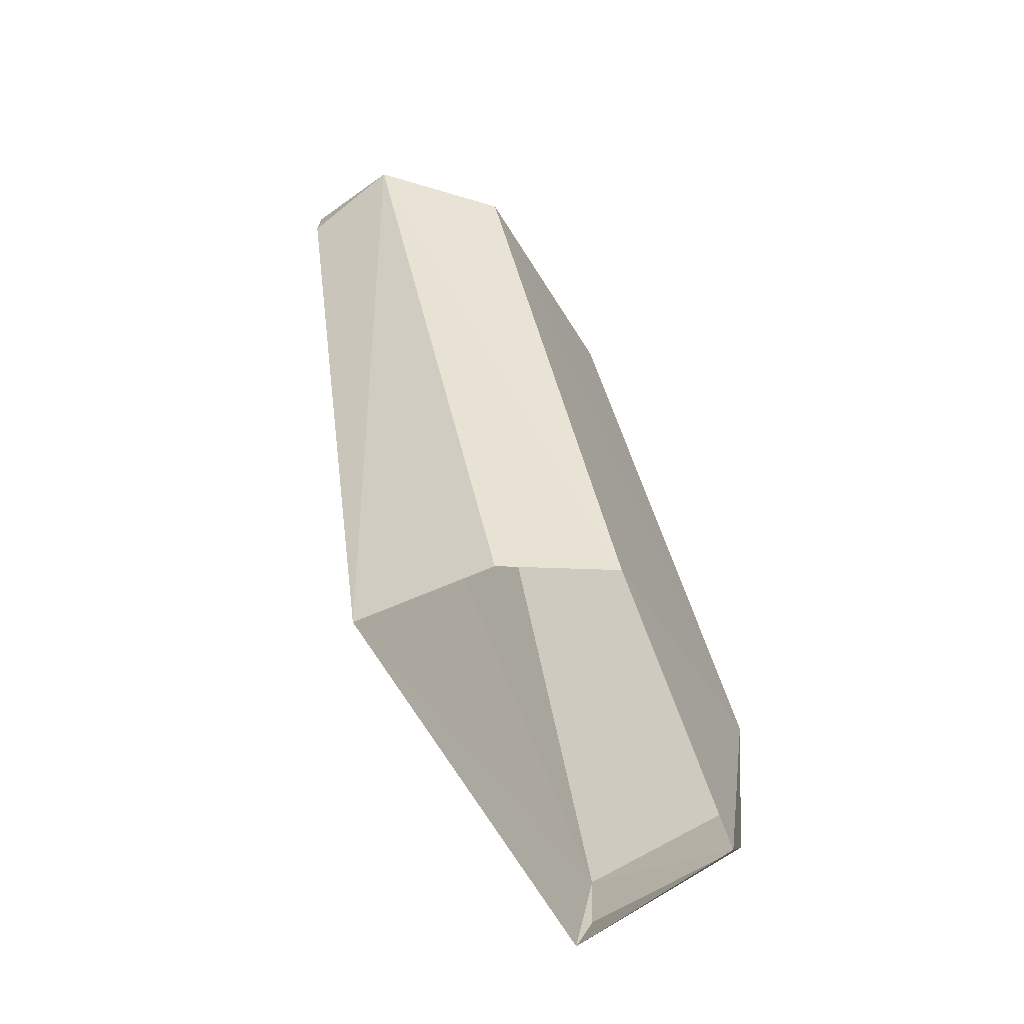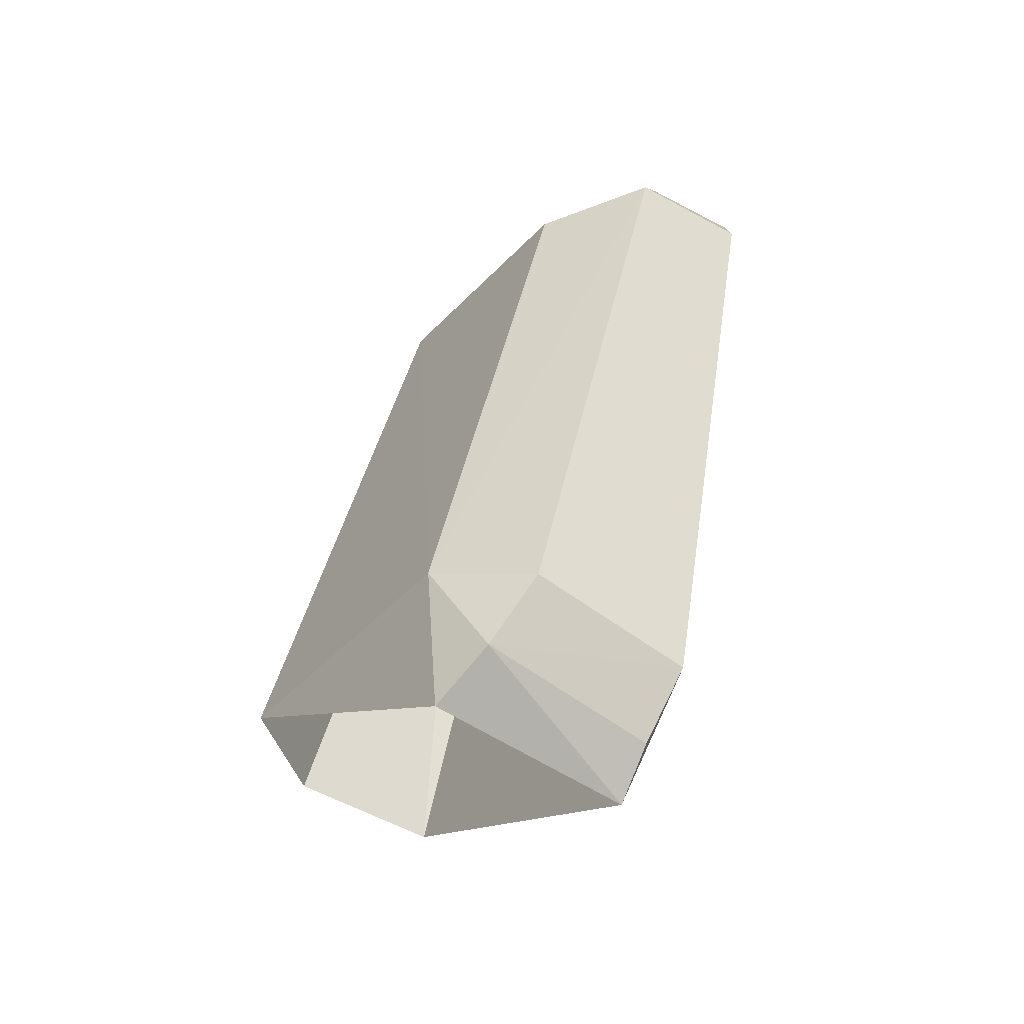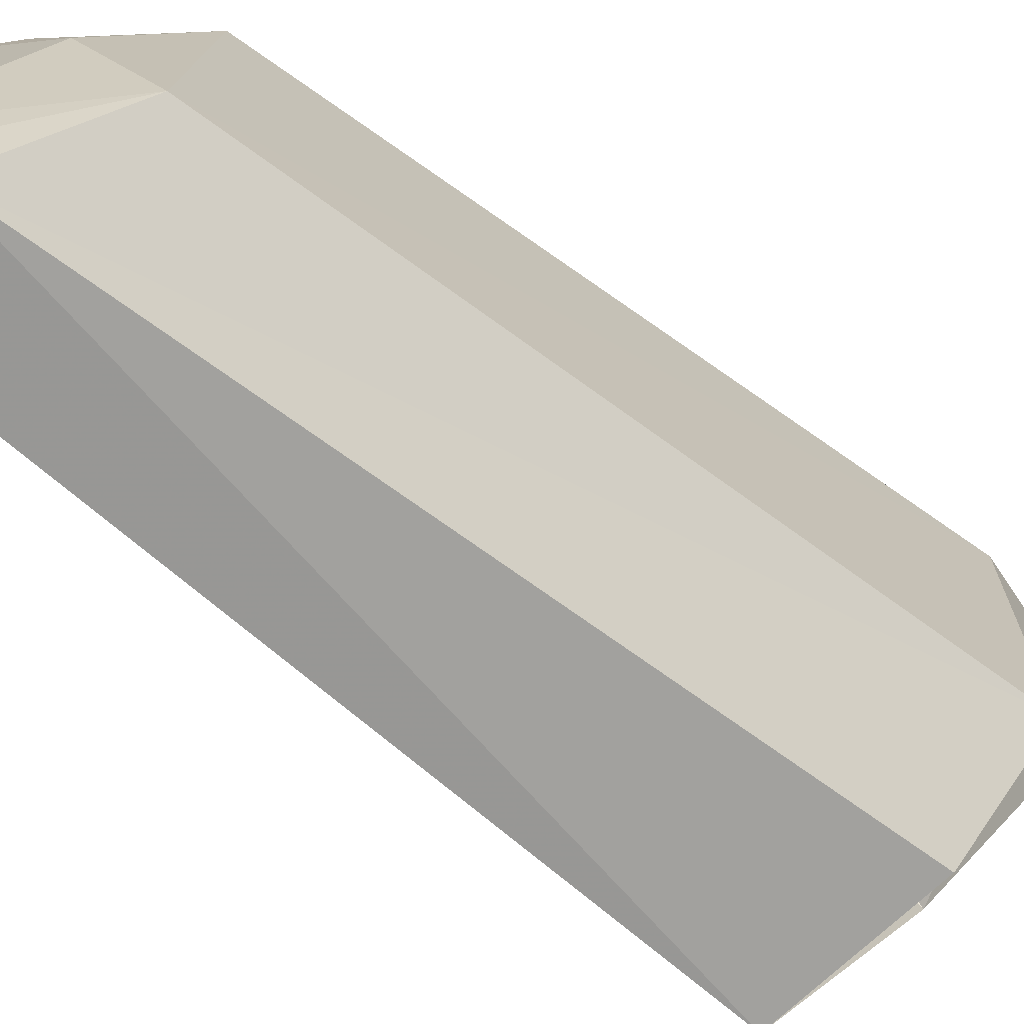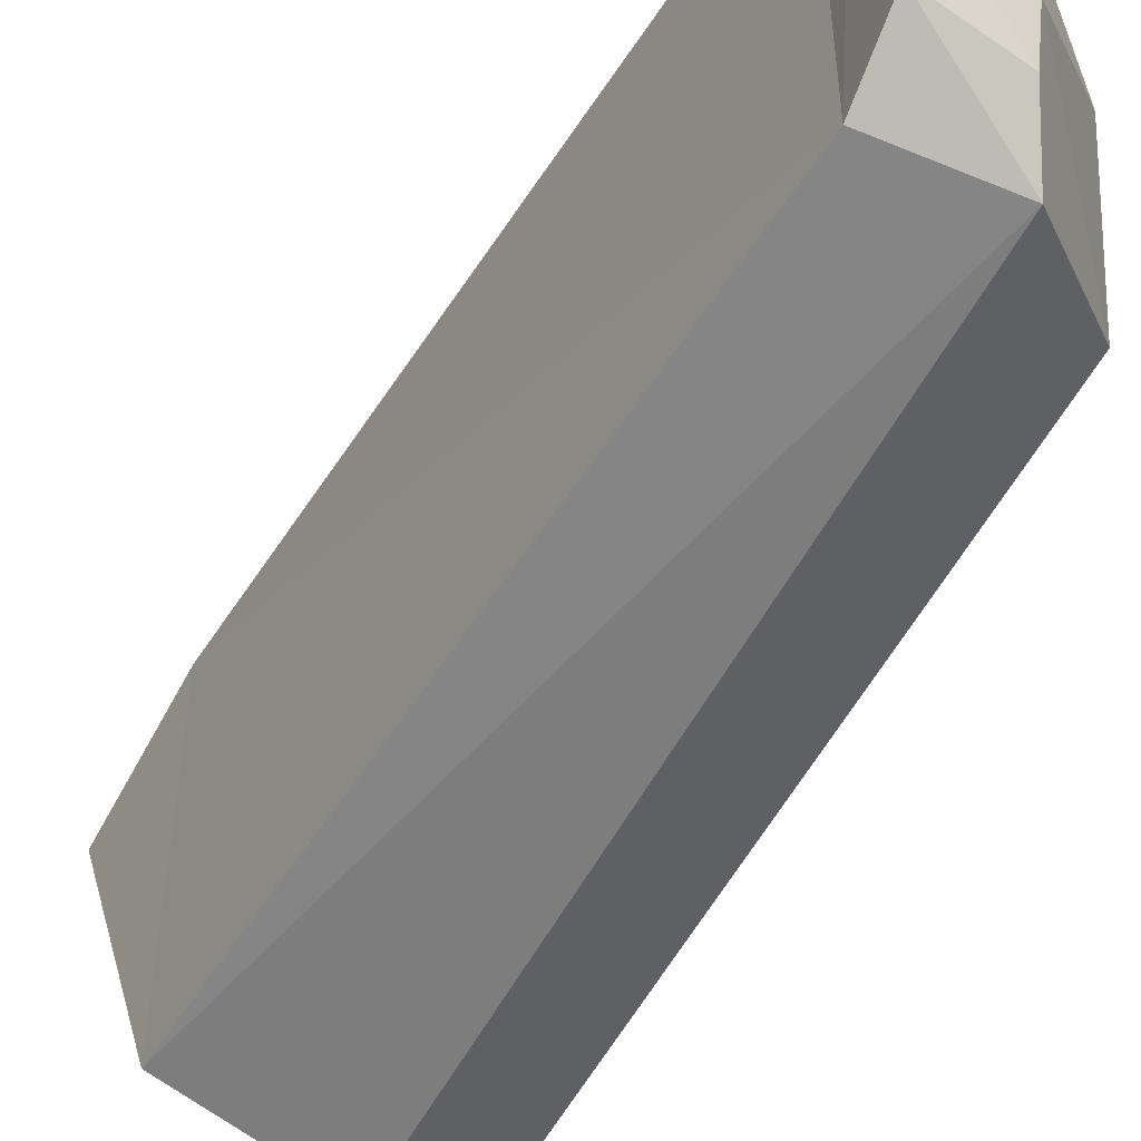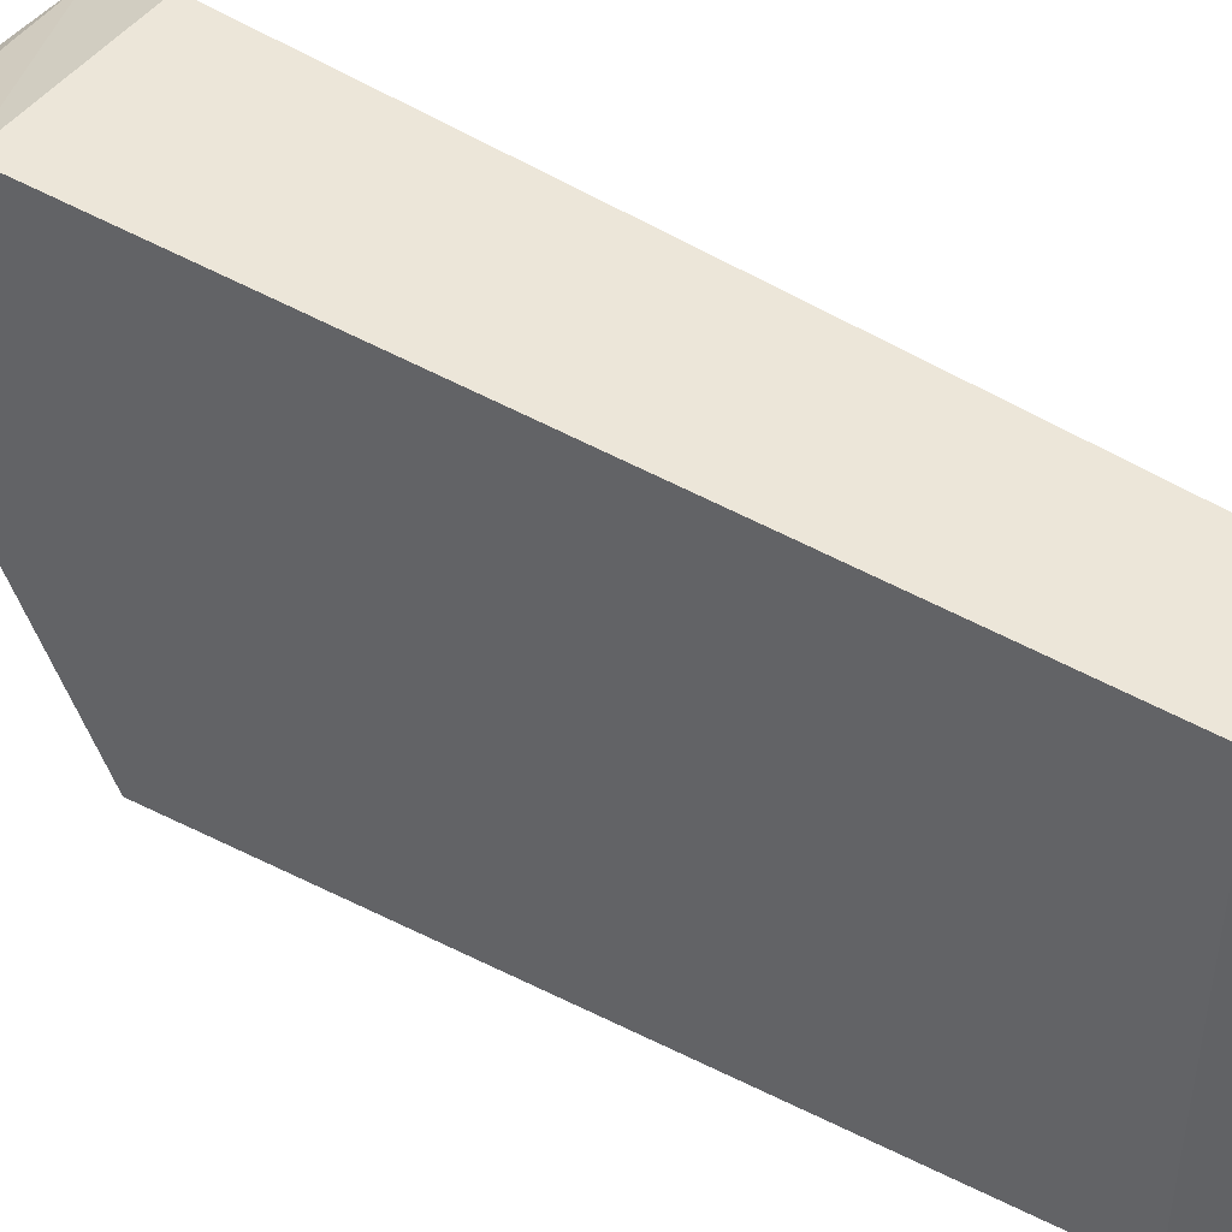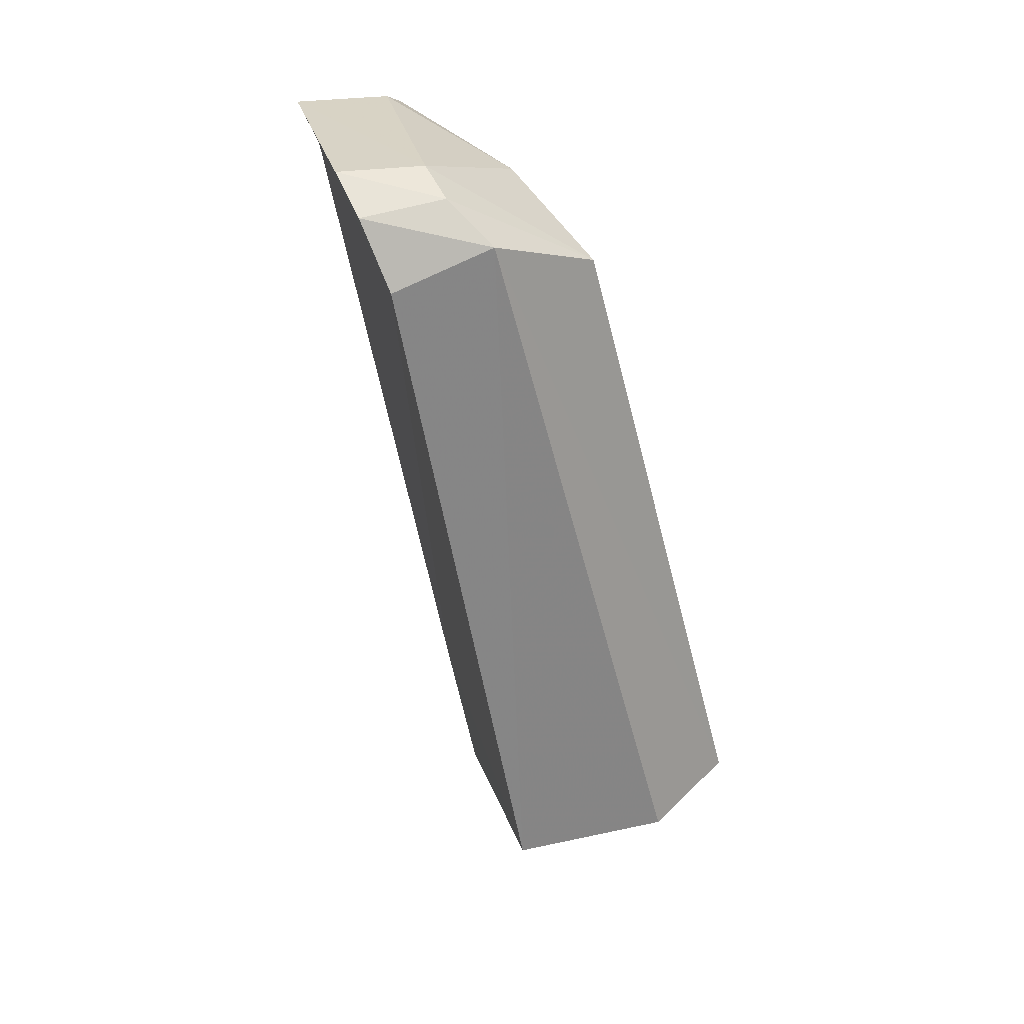
<metadata>
{"format":"obj","ext":"obj","renderer":"f3d","projection":"perspective","resolution":1024,"background":"white","views":[{"elev":-40.0,"azim":26.8,"up":"+Z"},{"elev":-40.9,"azim":142.7,"up":"+Z"},{"elev":-71.9,"azim":40.8,"up":"+Y"},{"elev":-55.6,"azim":-43.1,"up":"+Y"},{"elev":50.0,"azim":-68.8,"up":"+Y"},{"elev":31.0,"azim":-15.8,"up":"+Z"}]}
</metadata>
<code>
v 0.1027 0.05121 0.1637
v 0.1117 0.0497 0.166
v 0.1078 0.03232 0.1724
v 0.1004 0.03258 0.1719
v 0.1019 0.05497 0.1693
v 0.1027 0.05312 0.1659
v 0.1111 0.05267 0.1678
v 0.1098 0.0545 0.1712
v 0.1125 0.04997 0.1728
v 0.1125 0.03564 0.1728
v 0.1051 0.03725 0.2029
v 0.1052 0.04972 0.2021
v 0.1028 0.04321 0.2054
v 0.09741 0.03839 0.2079
v 0.09782 0.03618 0.2071
v 0.09946 0.03416 0.2054
v 0.09484 0.03463 0.2036
v 0.09387 0.03631 0.2066
v 0.09453 0.05354 0.2058
v 0.09551 0.05493 0.2033
v 0.1017 0.05451 0.2033
v 0.09962 0.05313 0.2058
v 0.09822 0.05006 0.2072
v 0.09376 0.05047 0.2072
v 0.09338 0.03882 0.2079
f 1 5 4
f 1 6 5
f 7 6 1
f 7 5 6
f 7 8 5
f 7 9 8
f 9 7 2
f 7 1 2
f 10 9 2
f 11 9 10
f 11 12 9
f 11 13 12
f 13 11 14
f 11 15 14
f 11 16 15
f 11 10 16
f 16 10 3
f 16 3 4
f 17 16 4
f 16 17 18
f 18 17 19
f 17 20 19
f 17 5 20
f 17 4 5
f 8 20 5
f 8 21 20
f 9 21 8
f 9 12 21
f 12 22 21
f 12 13 22
f 13 23 22
f 13 14 23
f 23 14 24
f 14 25 24
f 14 15 25
f 15 18 25
f 15 16 18
f 25 18 24
f 18 19 24
f 23 24 19
f 22 23 19
f 22 19 20
f 21 22 20

</code>
